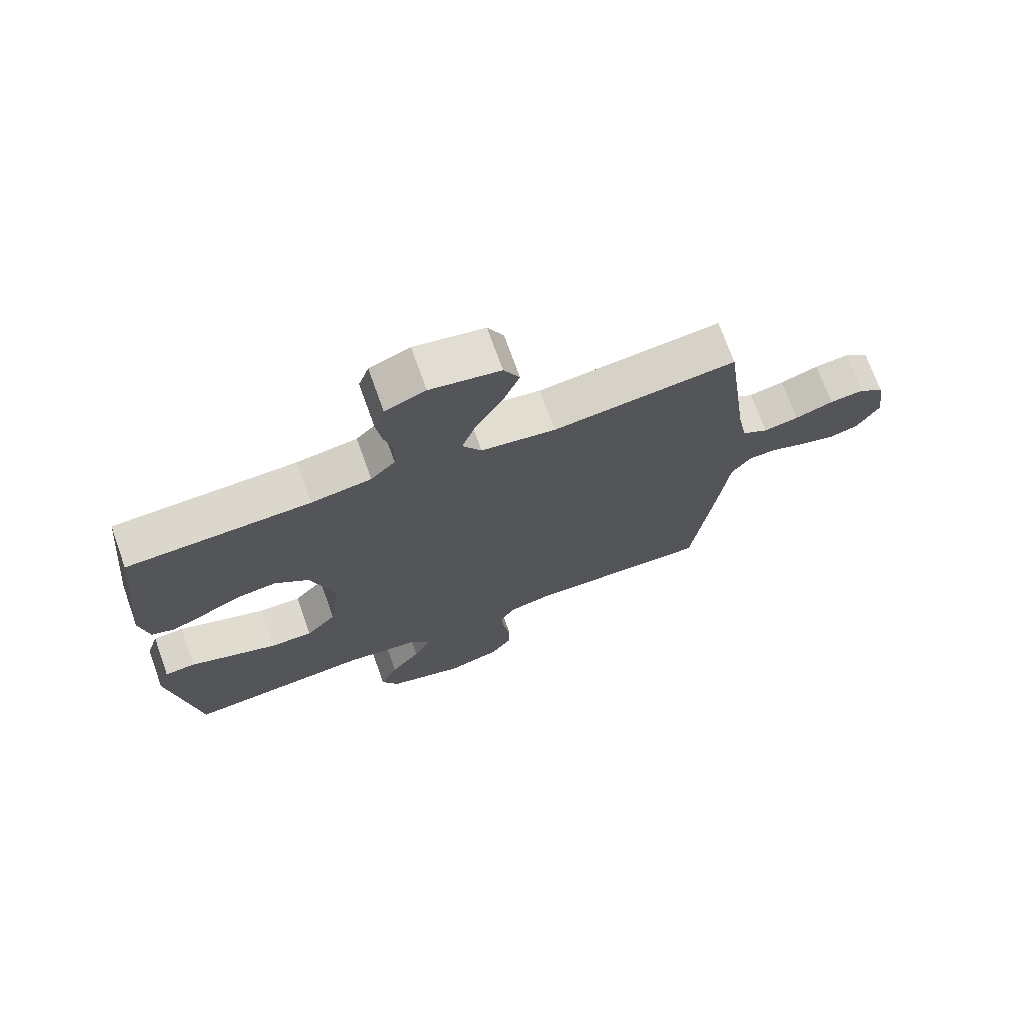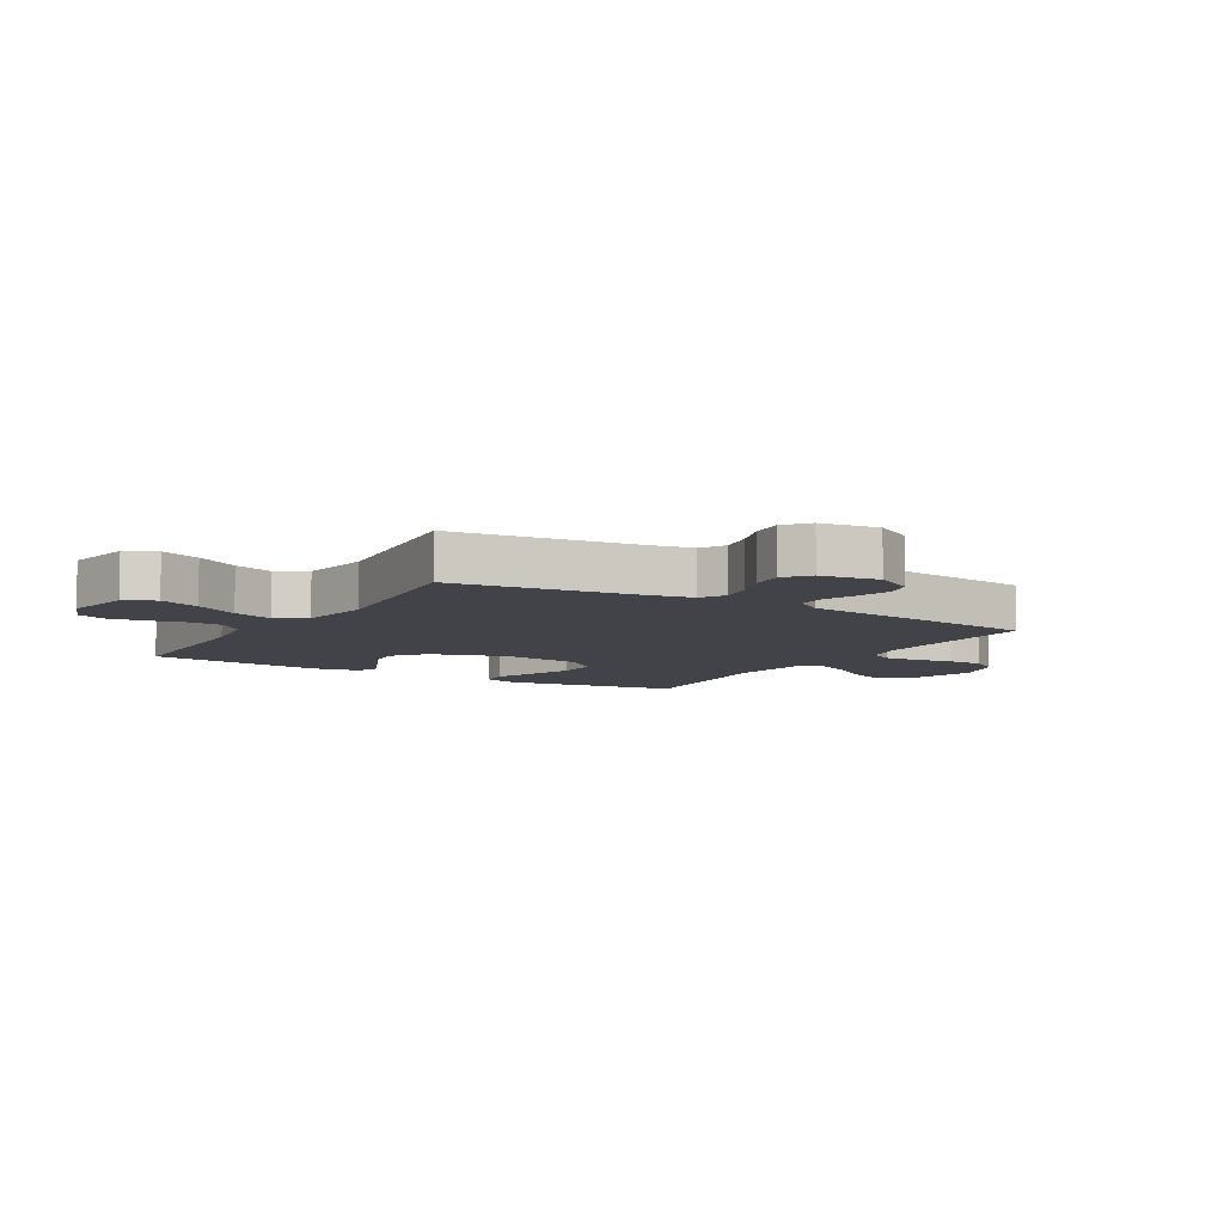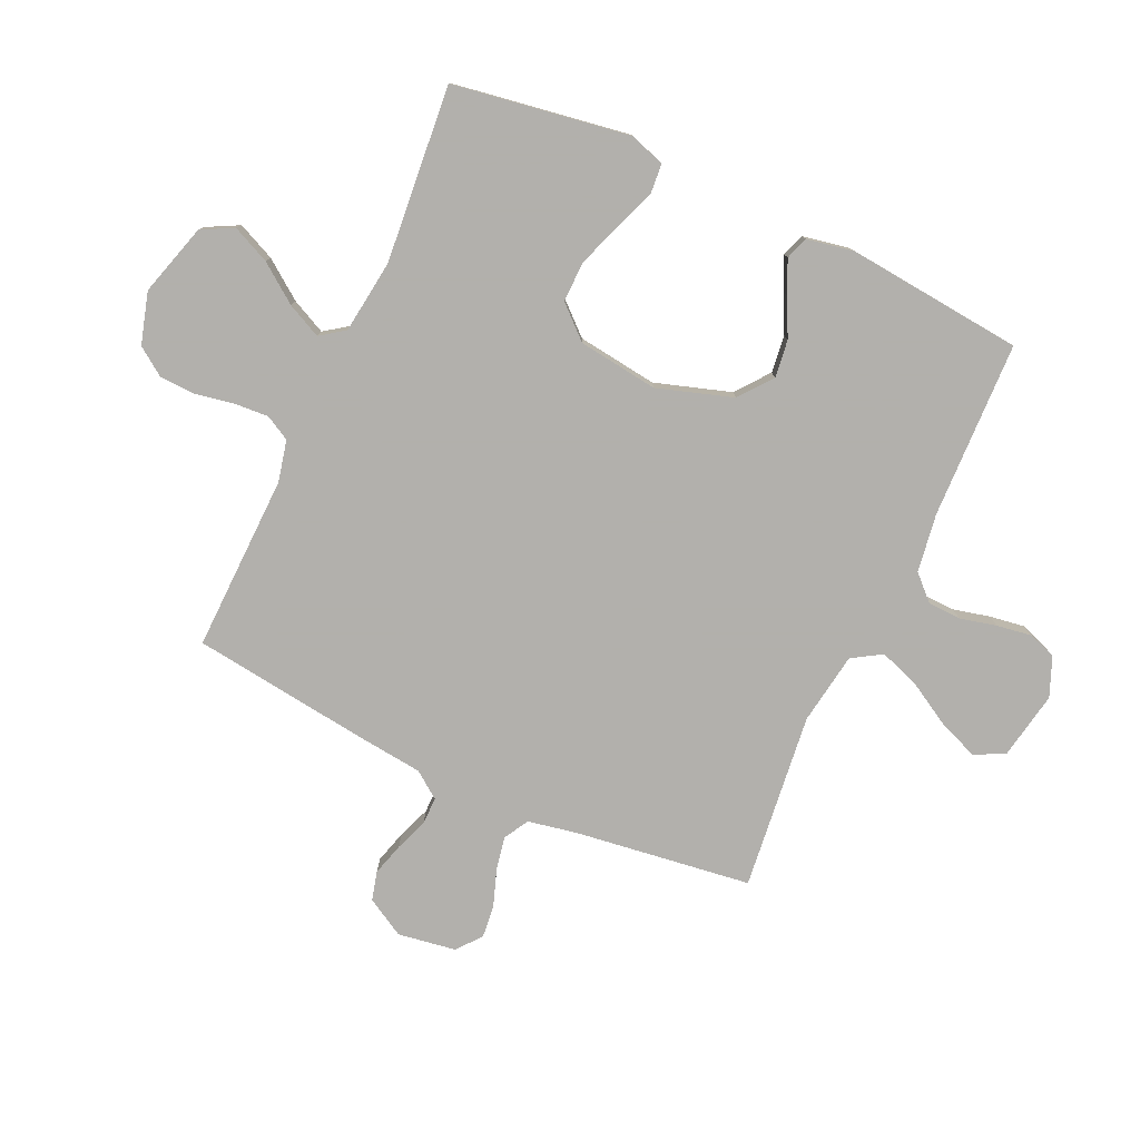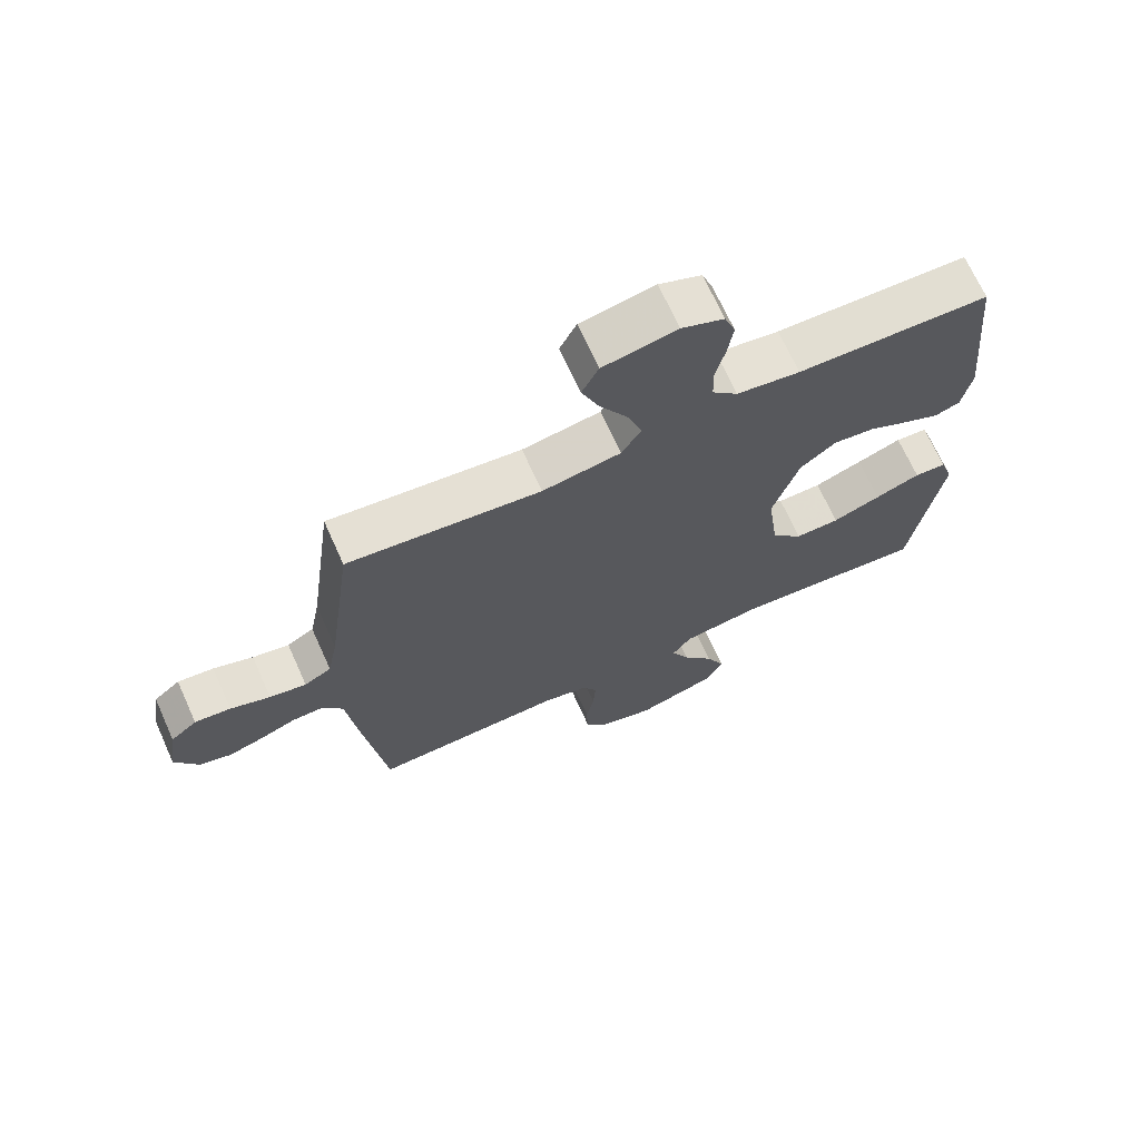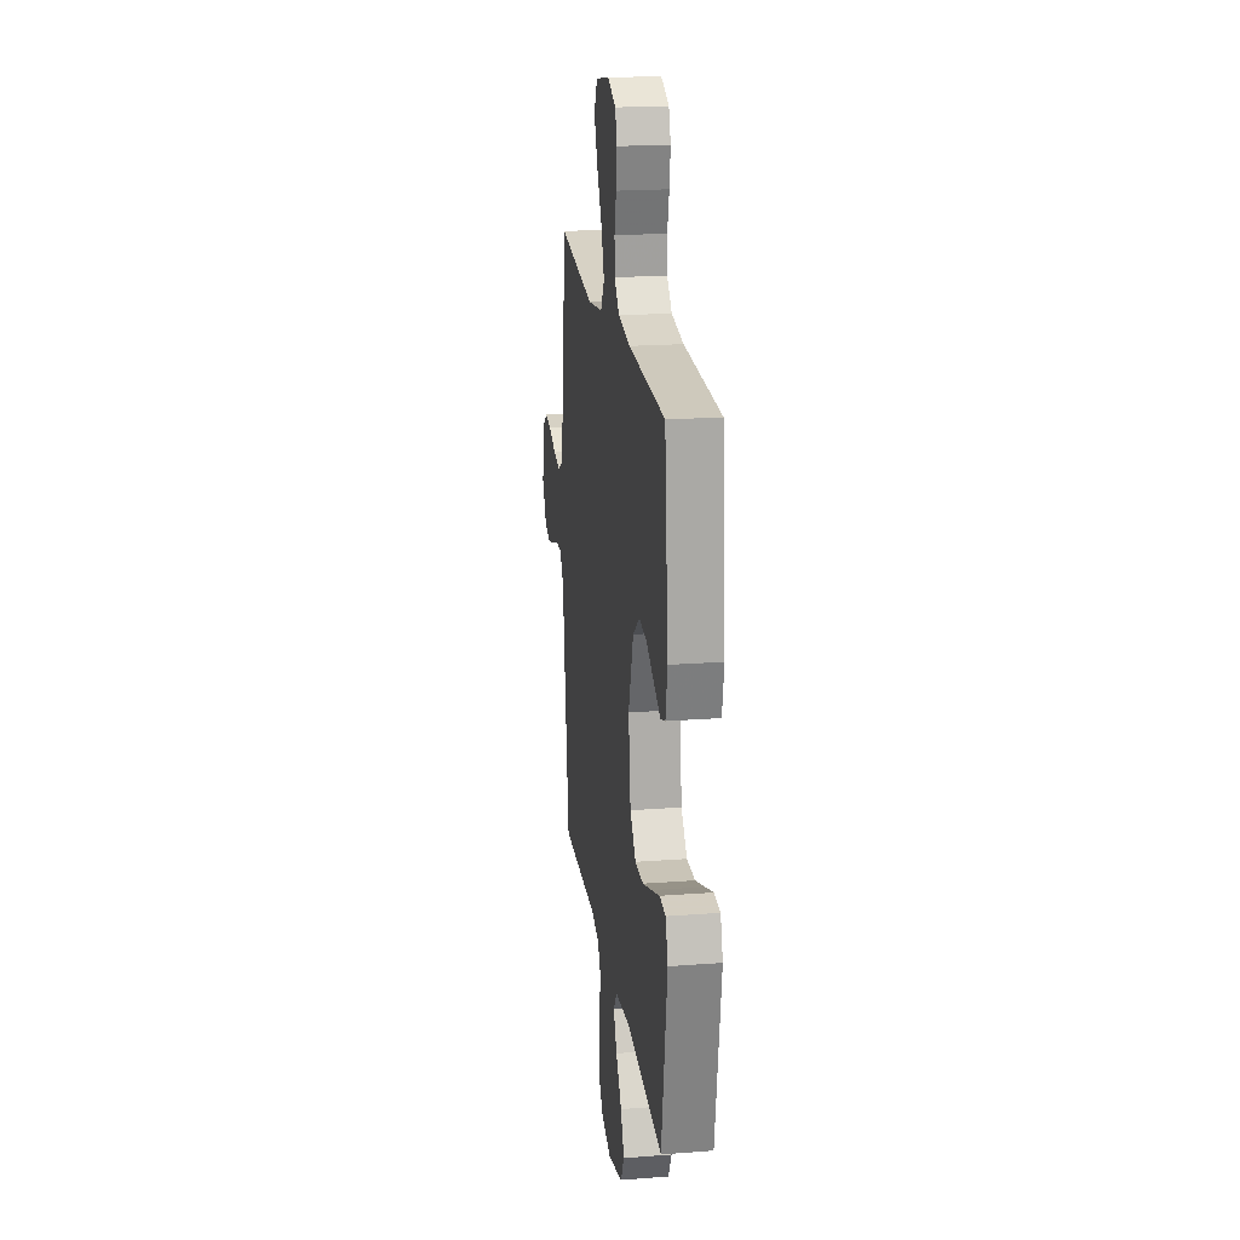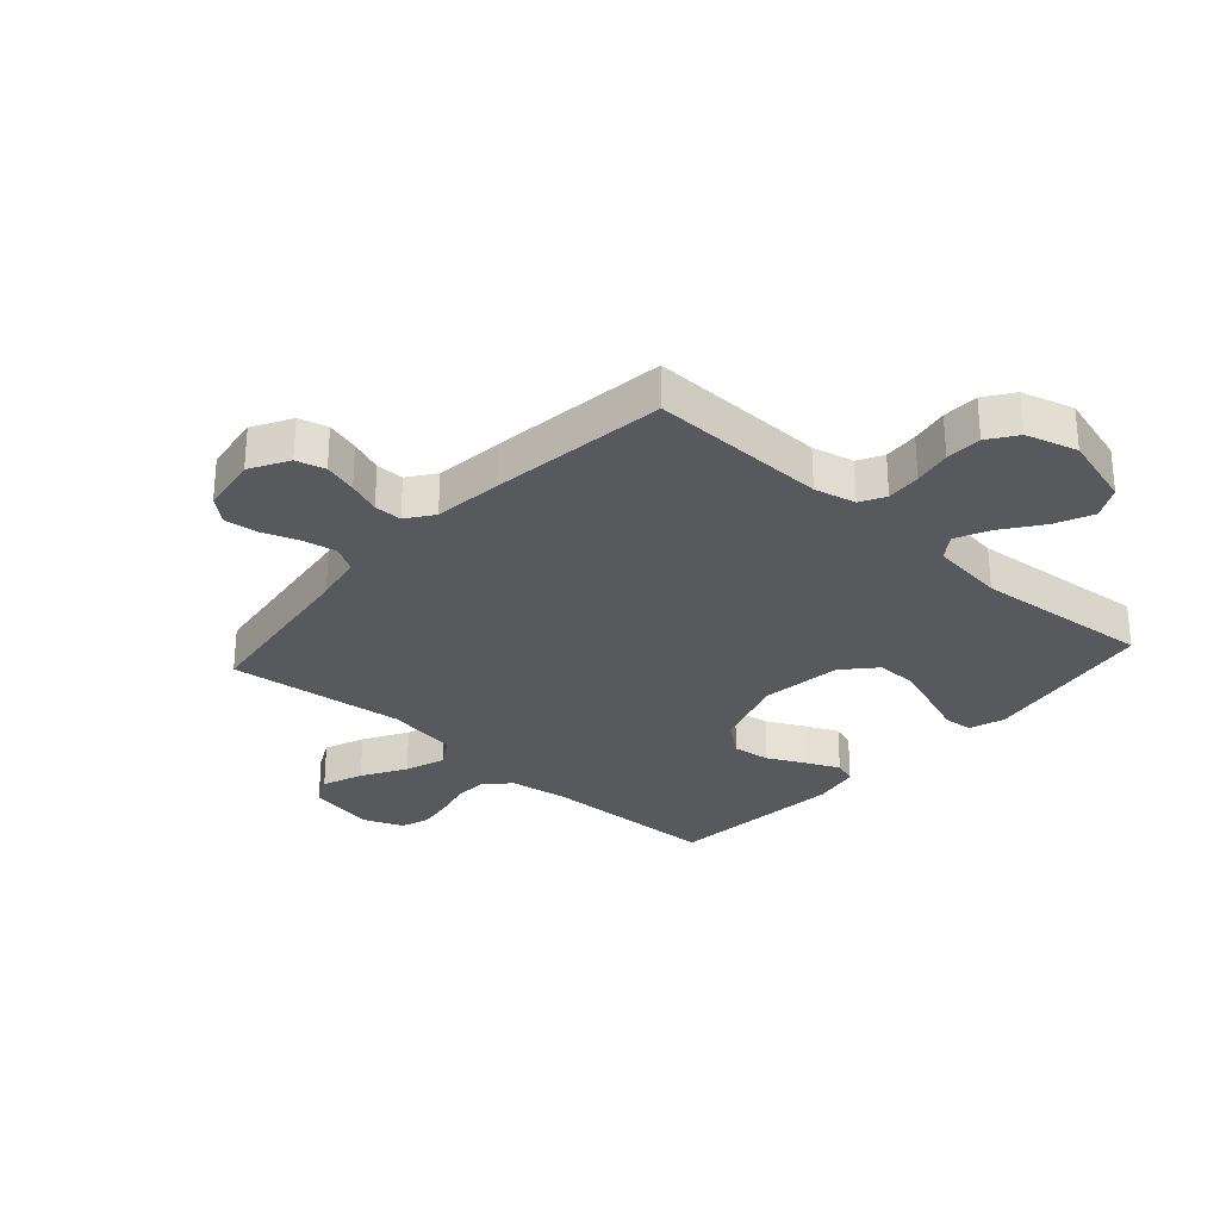
<metadata>
{"format":"obj","ext":"obj","renderer":"f3d","projection":"perspective","resolution":1024,"background":"white","views":[{"elev":72.1,"azim":-19.7,"up":"+Z"},{"elev":-7.6,"azim":58.9,"up":"+Y"},{"elev":-78.6,"azim":-114.6,"up":"+Y"},{"elev":69.2,"azim":155.7,"up":"+Z"},{"elev":20.7,"azim":-97.9,"up":"+Z"},{"elev":-29.3,"azim":138.2,"up":"+Y"}]}
</metadata>
<code>
v 0.5 0.07 0.5
v 0.54 0.07 0.2
v 0.556 0.07 0.117
v 0.598 0.07 0.093
v 0.655 0.07 0.104
v 0.717 0.07 0.126
v 0.773 0.07 0.132
v 0.814 0.07 0.098
v 0.829 0.07 0
v 0.792 0.07 -0.065
v 0.743 0.07 -0.078
v 0.687 0.07 -0.062
v 0.632 0.07 -0.041
v 0.585 0.07 -0.041
v 0.552 0.07 -0.086
v 0.539 0.07 -0.2
v 0.5 0.07 -0.5
v 0.2 0.07 -0.492
v 0.13 0.07 -0.508
v 0.107 0.07 -0.55
v 0.111 0.07 -0.609
v 0.123 0.07 -0.673
v 0.121 0.07 -0.734
v 0.087 0.07 -0.782
v 0 0.07 -0.807
v -0.123 0.07 -0.771
v -0.151 0.07 -0.717
v -0.122 0.07 -0.653
v -0.074 0.07 -0.588
v -0.046 0.07 -0.53
v -0.075 0.07 -0.489
v -0.2 0.07 -0.473
v -0.5 0.07 -0.5
v -0.547 0.07 -0.2
v -0.527 0.07 -0.14
v -0.477 0.07 -0.136
v -0.407 0.07 -0.162
v -0.332 0.07 -0.189
v -0.263 0.07 -0.19
v -0.214 0.07 -0.136
v -0.196 0.07 0
v -0.237 0.07 0.128
v -0.293 0.07 0.172
v -0.357 0.07 0.164
v -0.421 0.07 0.132
v -0.476 0.07 0.107
v -0.515 0.07 0.12
v -0.53 0.07 0.2
v -0.5 0.07 0.5
v -0.2 0.07 0.509
v -0.101 0.07 0.524
v -0.061 0.07 0.565
v -0.059 0.07 0.621
v -0.074 0.07 0.683
v -0.083 0.07 0.743
v -0.066 0.07 0.79
v 0 0.07 0.817
v 0.115 0.07 0.796
v 0.141 0.07 0.745
v 0.114 0.07 0.677
v 0.071 0.07 0.603
v 0.047 0.07 0.535
v 0.078 0.07 0.485
v 0.2 0.07 0.466
v 0.5 0 0.5
v 0.54 0 0.2
v 0.556 0 0.117
v 0.598 0 0.093
v 0.655 0 0.104
v 0.717 0 0.126
v 0.773 0 0.132
v 0.814 0 0.098
v 0.829 0 0
v 0.792 0 -0.065
v 0.743 0 -0.078
v 0.687 0 -0.062
v 0.632 0 -0.041
v 0.585 0 -0.041
v 0.552 0 -0.086
v 0.539 0 -0.2
v 0.5 0 -0.5
v 0.2 0 -0.492
v 0.13 0 -0.508
v 0.107 0 -0.55
v 0.111 0 -0.609
v 0.123 0 -0.673
v 0.121 0 -0.734
v 0.087 0 -0.782
v 0 0 -0.807
v -0.123 0 -0.771
v -0.151 0 -0.717
v -0.122 0 -0.653
v -0.074 0 -0.588
v -0.046 0 -0.53
v -0.075 0 -0.489
v -0.2 0 -0.473
v -0.5 0 -0.5
v -0.547 0 -0.2
v -0.527 0 -0.14
v -0.477 0 -0.136
v -0.407 0 -0.162
v -0.332 0 -0.189
v -0.263 0 -0.19
v -0.214 0 -0.136
v -0.196 0 0
v -0.237 0 0.128
v -0.293 0 0.172
v -0.357 0 0.164
v -0.421 0 0.132
v -0.476 0 0.107
v -0.515 0 0.12
v -0.53 0 0.2
v -0.5 0 0.5
v -0.2 0 0.509
v -0.101 0 0.524
v -0.061 0 0.565
v -0.059 0 0.621
v -0.074 0 0.683
v -0.083 0 0.743
v -0.066 0 0.79
v 0 0 0.817
v 0.115 0 0.796
v 0.141 0 0.745
v 0.114 0 0.677
v 0.071 0 0.603
v 0.047 0 0.535
v 0.078 0 0.485
v 0.2 0 0.466
f 59 60 61
f 58 59 61
f 57 58 61
f 56 57 61
f 55 56 61
f 54 55 61
f 53 54 61
f 52 53 61 62
f 51 52 62 63
f 48 49 50
f 47 48 50
f 46 47 50
f 45 46 50
f 44 45 50
f 50 51 63
f 44 50 63
f 43 44 63
f 35 36 37
f 34 35 37
f 33 34 37
f 32 33 37
f 31 32 37 38
f 27 28 29
f 26 27 29
f 25 26 29
f 24 25 29
f 23 24 29
f 22 23 29
f 21 22 29
f 20 21 29 30
f 19 20 30 31
f 15 16 17 18
f 18 19 31
f 15 18 31
f 14 15 31
f 11 12 13
f 10 11 13
f 9 10 13
f 8 9 13
f 7 8 13
f 6 7 13
f 5 6 13
f 4 5 13 14
f 3 4 14 31
f 64 1 2
f 64 2 3
f 63 64 3
f 43 63 3
f 42 43 3
f 31 38 39
f 31 39 40
f 3 31 40 41
f 3 41 42
f 125 124 123
f 125 123 122
f 125 122 121
f 125 121 120
f 125 120 119
f 125 119 118
f 125 118 117
f 126 125 117 116
f 127 126 116 115
f 114 113 112
f 114 112 111
f 114 111 110
f 114 110 109
f 114 109 108
f 127 115 114
f 127 114 108
f 127 108 107
f 101 100 99
f 101 99 98
f 101 98 97
f 101 97 96
f 102 101 96 95
f 93 92 91
f 93 91 90
f 93 90 89
f 93 89 88
f 93 88 87
f 93 87 86
f 93 86 85
f 94 93 85 84
f 95 94 84 83
f 82 81 80 79
f 95 83 82
f 95 82 79
f 95 79 78
f 77 76 75
f 77 75 74
f 77 74 73
f 77 73 72
f 77 72 71
f 77 71 70
f 77 70 69
f 78 77 69 68
f 95 78 68 67
f 66 65 128
f 67 66 128
f 67 128 127
f 67 127 107
f 67 107 106
f 103 102 95
f 104 103 95
f 105 104 95 67
f 106 105 67
f 1 65 66 2
f 2 66 67 3
f 3 67 68 4
f 4 68 69 5
f 5 69 70 6
f 6 70 71 7
f 7 71 72 8
f 8 72 73 9
f 9 73 74 10
f 10 74 75 11
f 11 75 76 12
f 12 76 77 13
f 13 77 78 14
f 14 78 79 15
f 15 79 80 16
f 16 80 81 17
f 17 81 82 18
f 18 82 83 19
f 19 83 84 20
f 20 84 85 21
f 21 85 86 22
f 22 86 87 23
f 23 87 88 24
f 24 88 89 25
f 25 89 90 26
f 26 90 91 27
f 27 91 92 28
f 28 92 93 29
f 29 93 94 30
f 30 94 95 31
f 31 95 96 32
f 32 96 97 33
f 33 97 98 34
f 34 98 99 35
f 35 99 100 36
f 36 100 101 37
f 37 101 102 38
f 38 102 103 39
f 39 103 104 40
f 40 104 105 41
f 41 105 106 42
f 42 106 107 43
f 43 107 108 44
f 44 108 109 45
f 45 109 110 46
f 46 110 111 47
f 47 111 112 48
f 48 112 113 49
f 49 113 114 50
f 50 114 115 51
f 51 115 116 52
f 52 116 117 53
f 53 117 118 54
f 54 118 119 55
f 55 119 120 56
f 56 120 121 57
f 57 121 122 58
f 58 122 123 59
f 59 123 124 60
f 60 124 125 61
f 61 125 126 62
f 62 126 127 63
f 63 127 128 64
f 64 128 65 1

</code>
